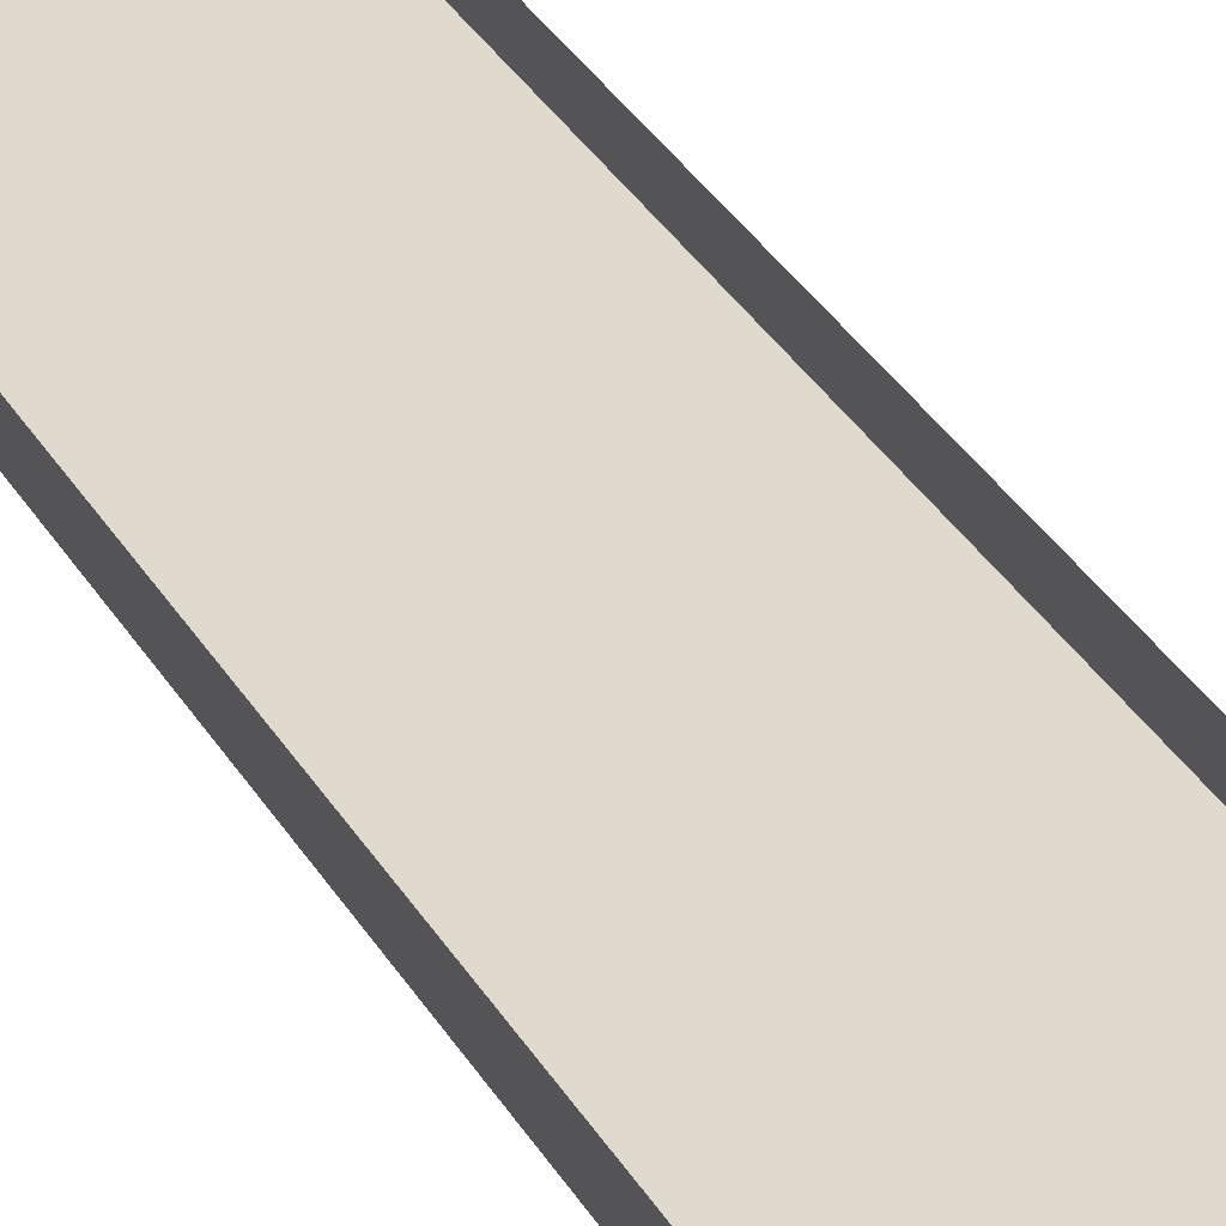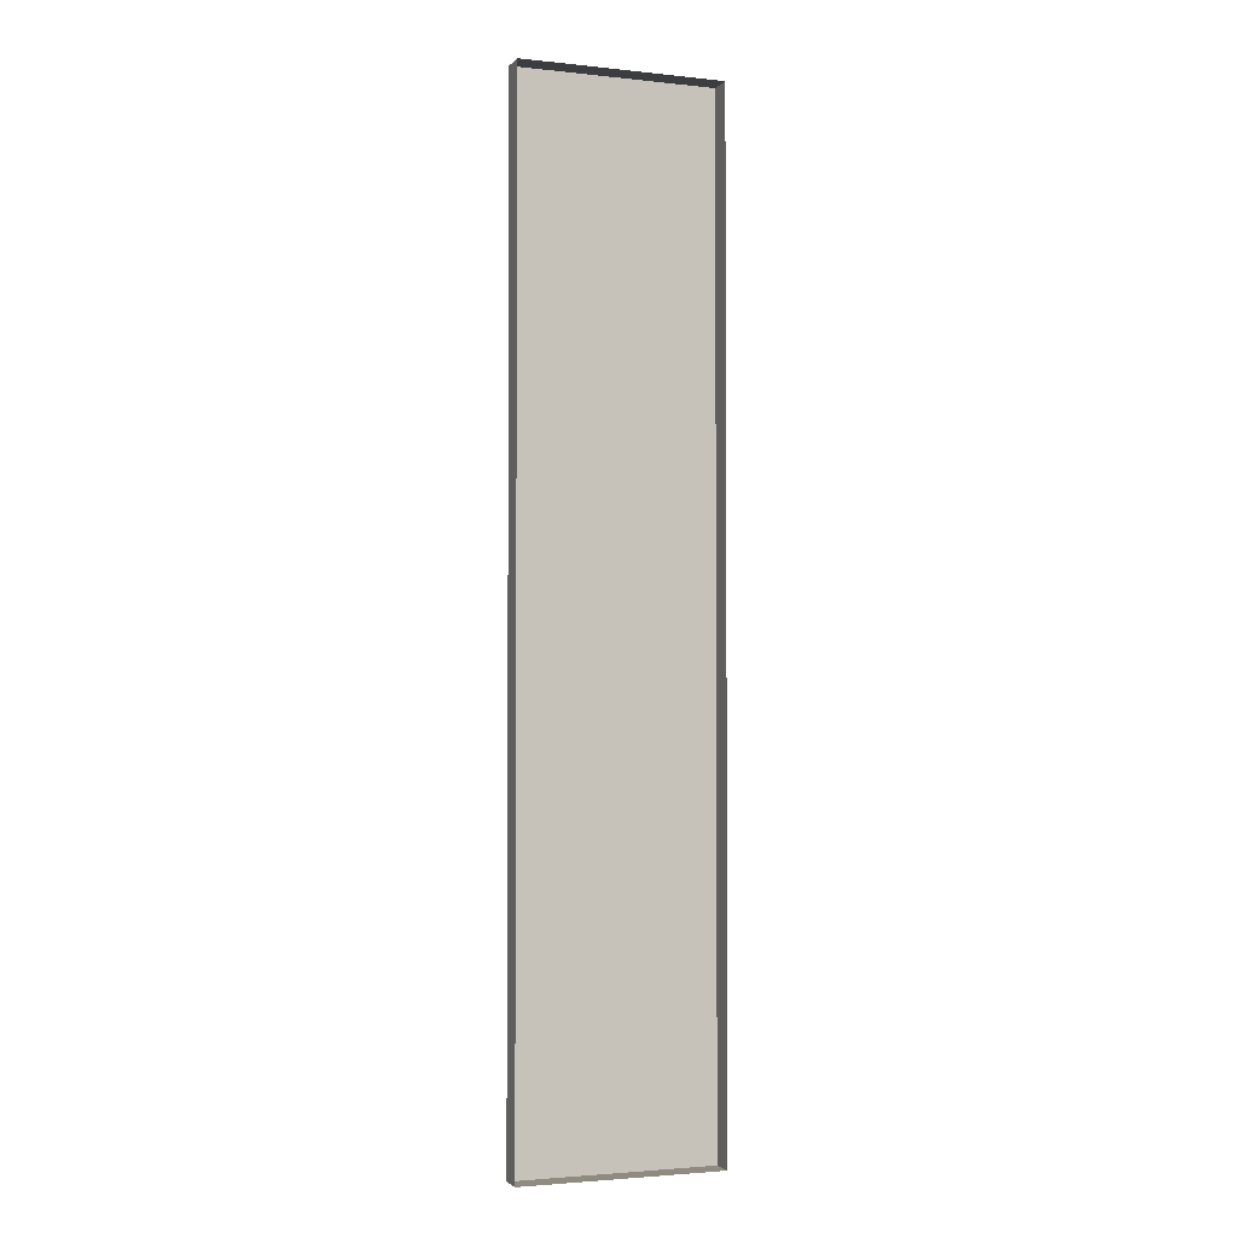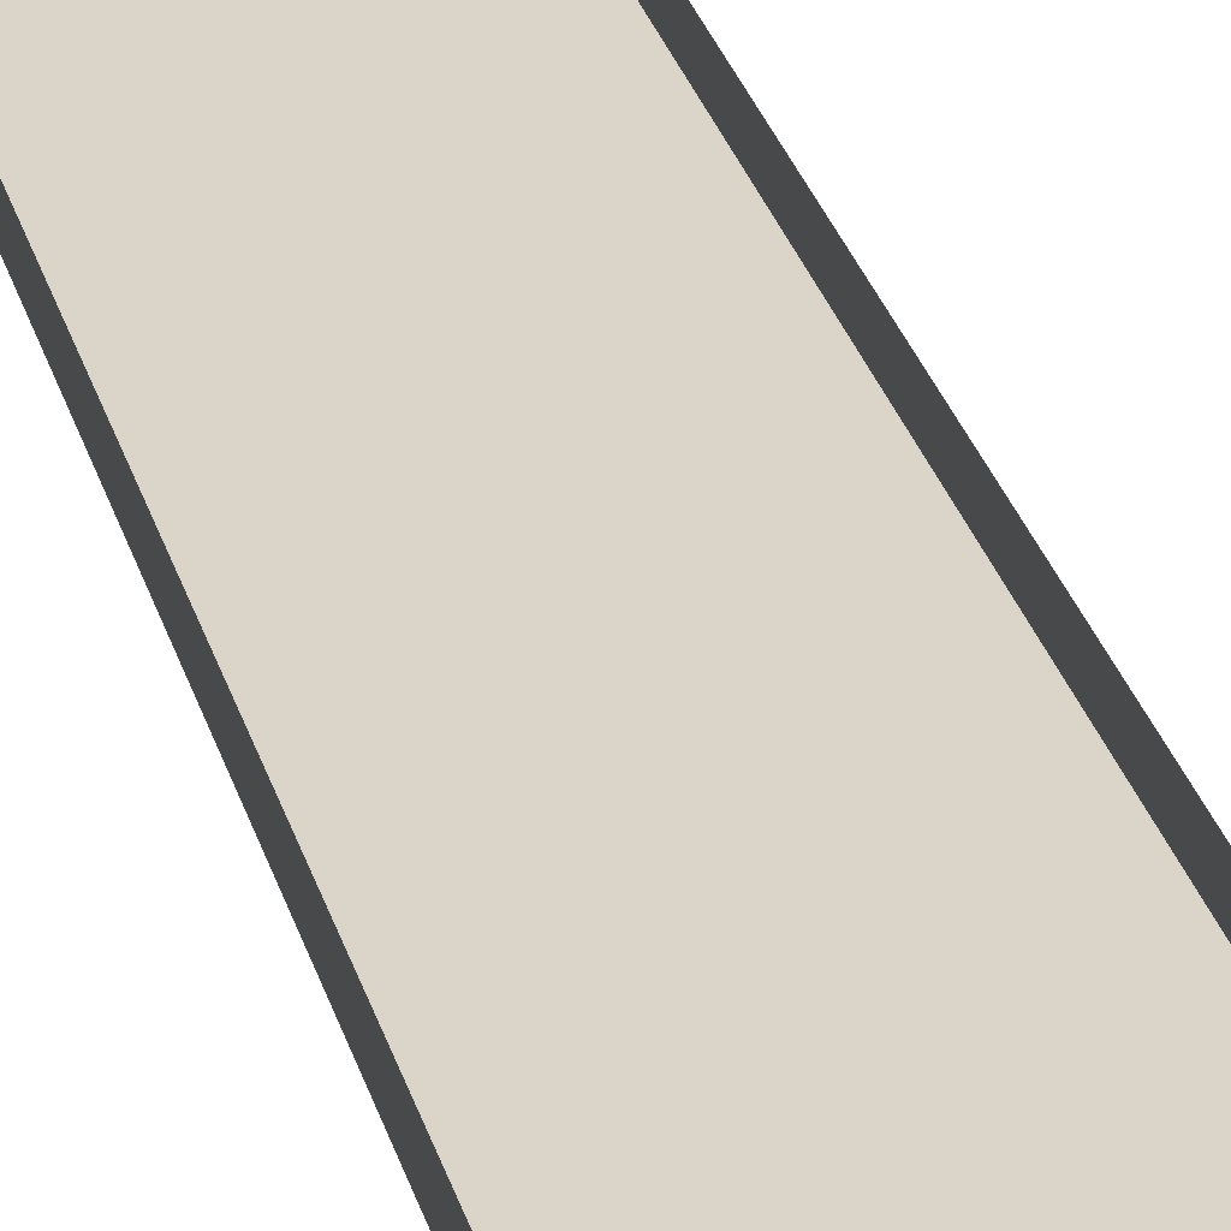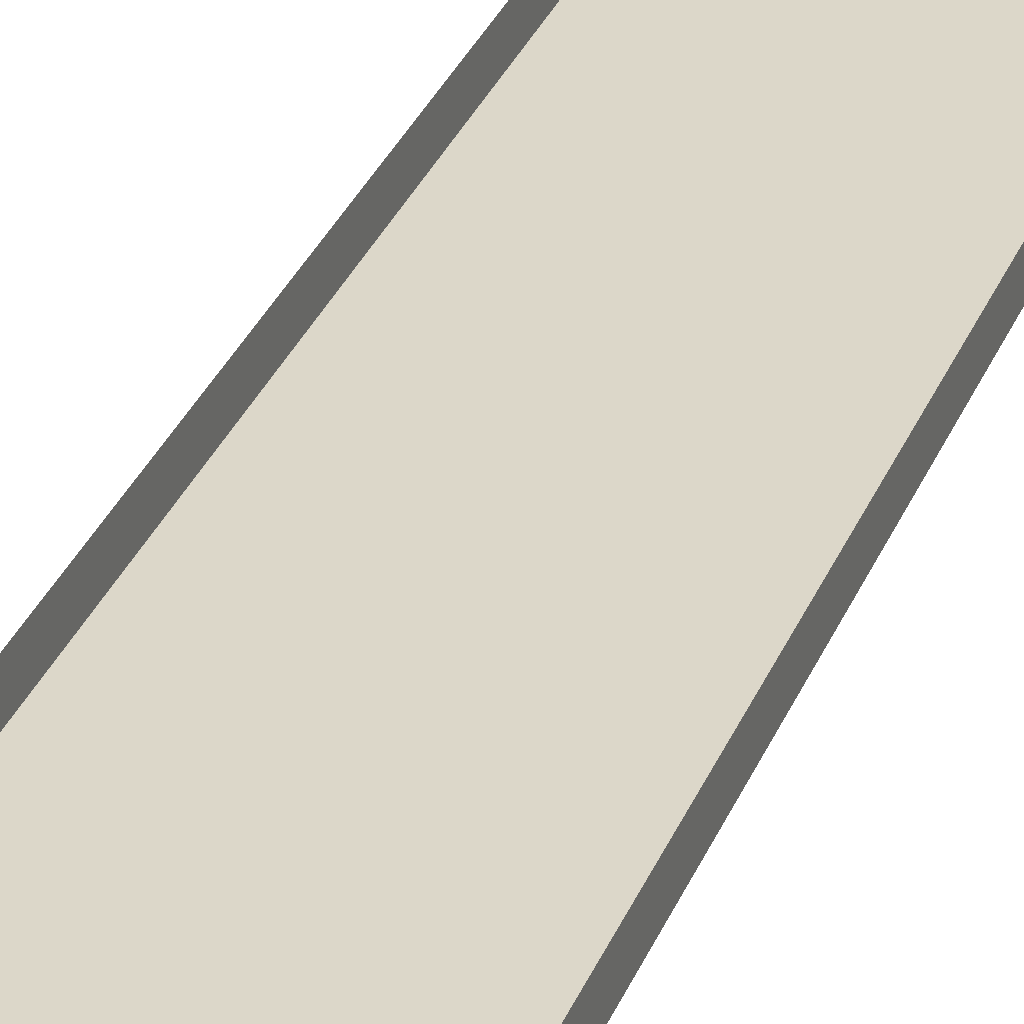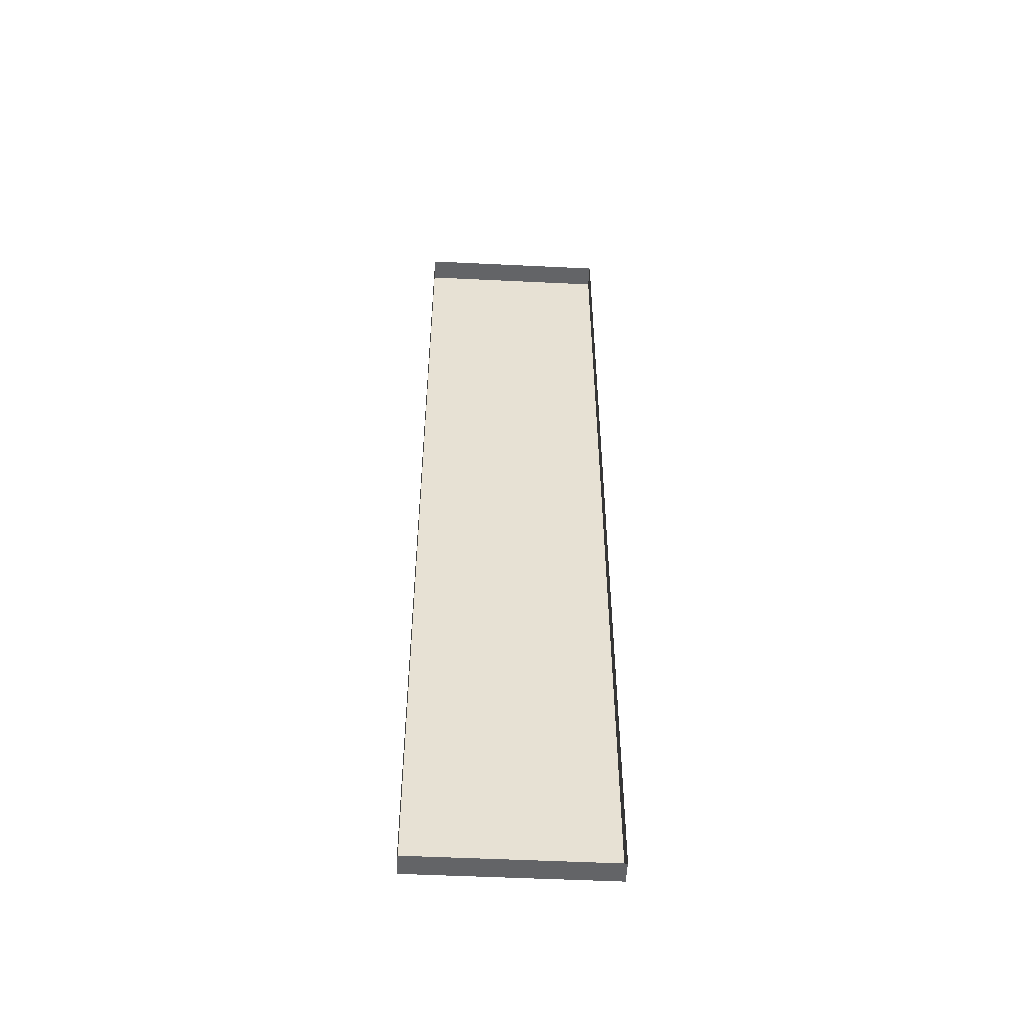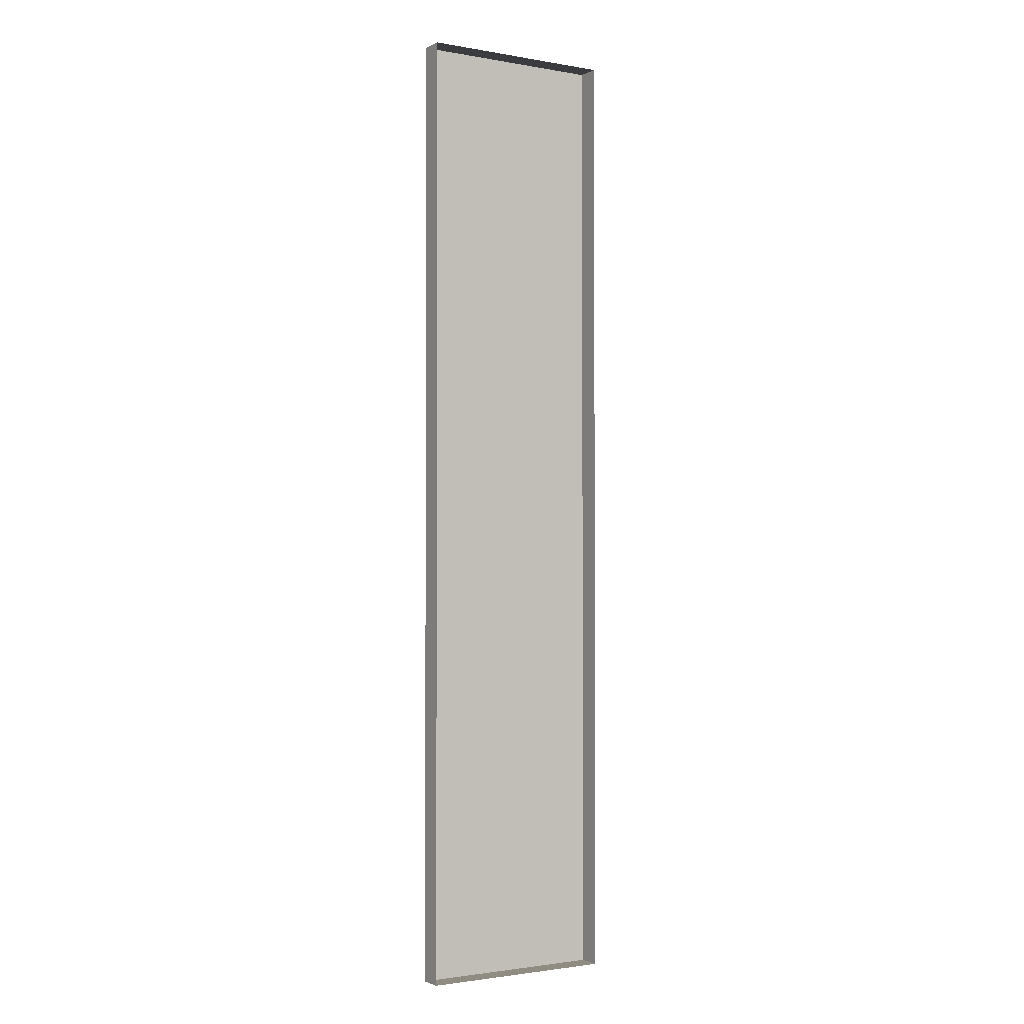
<metadata>
{"format":"obj","ext":"obj","renderer":"f3d","projection":"perspective","resolution":1024,"background":"white","views":[{"elev":32.8,"azim":154.3,"up":"+Z"},{"elev":-2.6,"azim":-20.4,"up":"+Y"},{"elev":29.1,"azim":165.3,"up":"+Z"},{"elev":30.3,"azim":-161.1,"up":"+Z"},{"elev":-51.2,"azim":-3.0,"up":"+Y"},{"elev":-1.9,"azim":-31.7,"up":"+Y"}]}
</metadata>
<code>
g boardWH_geo25
v -0.6374 3.151 0.07648
v -0.6374 3.151 -0.07648
v 0.6374 3.151 -0.07648
v 0.6374 3.151 0.07648
v -0.6374 3.151 -0.07648
v -0.6374 -3.151 -0.07648
v 0.6374 -3.151 -0.07648
v 0.6374 3.151 -0.07648
v -0.6374 -3.151 -0.07648
v -0.6374 -3.151 0.07648
v 0.6374 -3.151 0.07648
v 0.6374 -3.151 -0.07648
v 0.6374 -3.151 0.07648
v 0.6374 3.151 0.07648
v 0.6374 3.151 -0.07648
v 0.6374 -3.151 -0.07648
v -0.6374 -3.151 -0.07648
v -0.6374 3.151 -0.07648
v -0.6374 3.151 0.07648
v -0.6374 -3.151 0.07648
g boardWH_geo25_0
f 3 2 1
f 4 3 1
f 7 6 5
f 8 7 5
f 11 10 9
f 12 11 9
f 15 14 13
f 16 15 13
f 19 18 17
f 20 19 17

</code>
